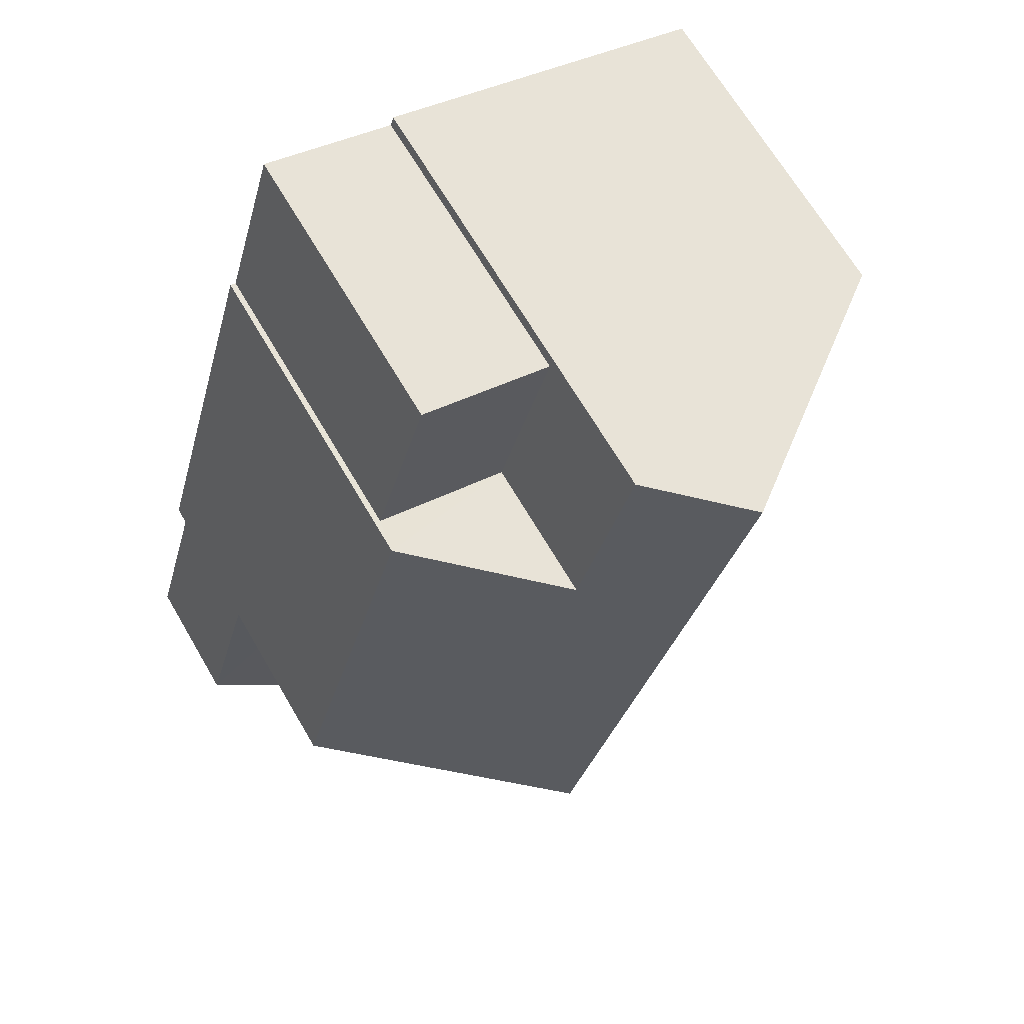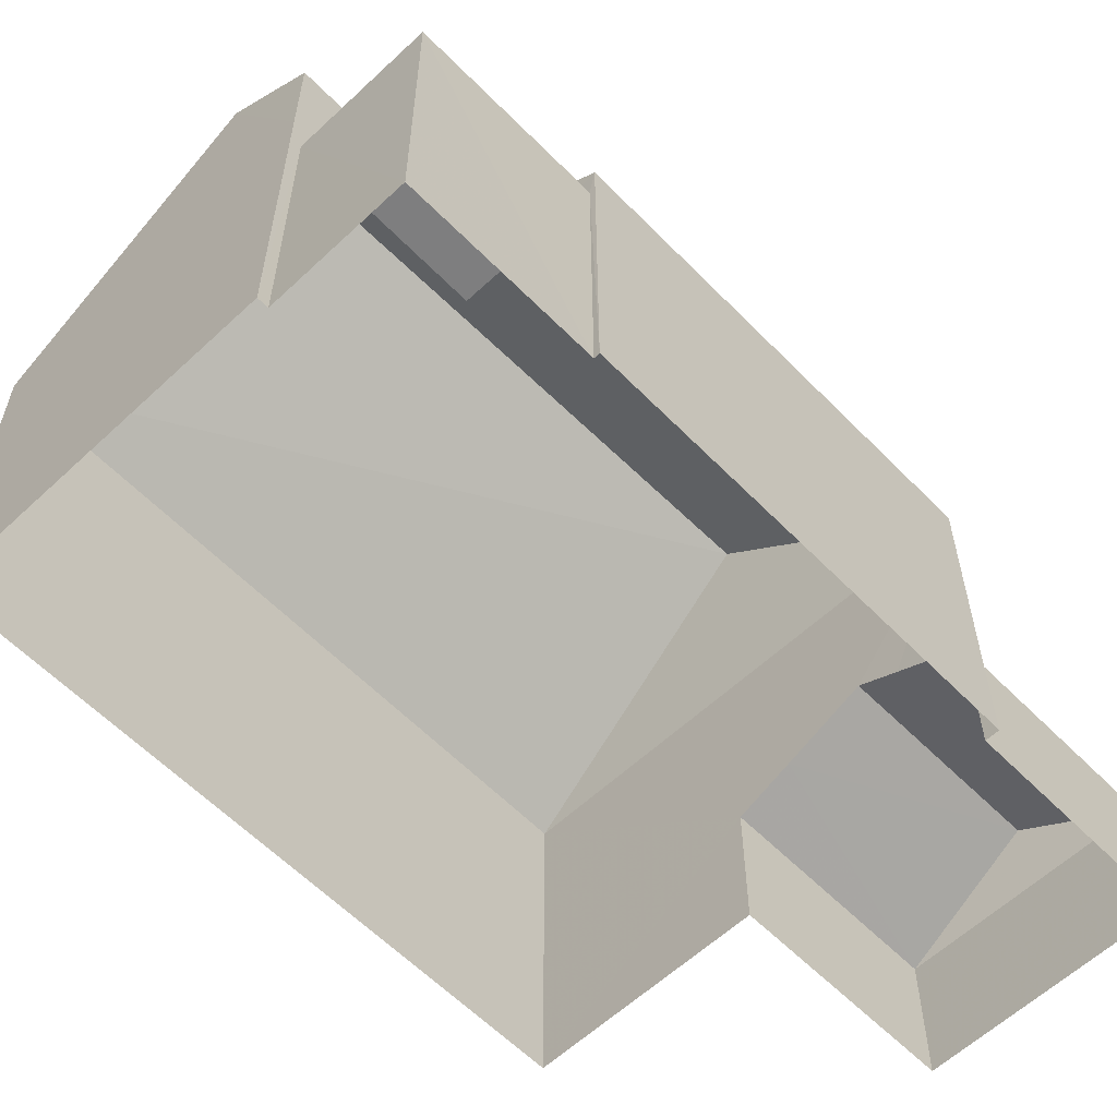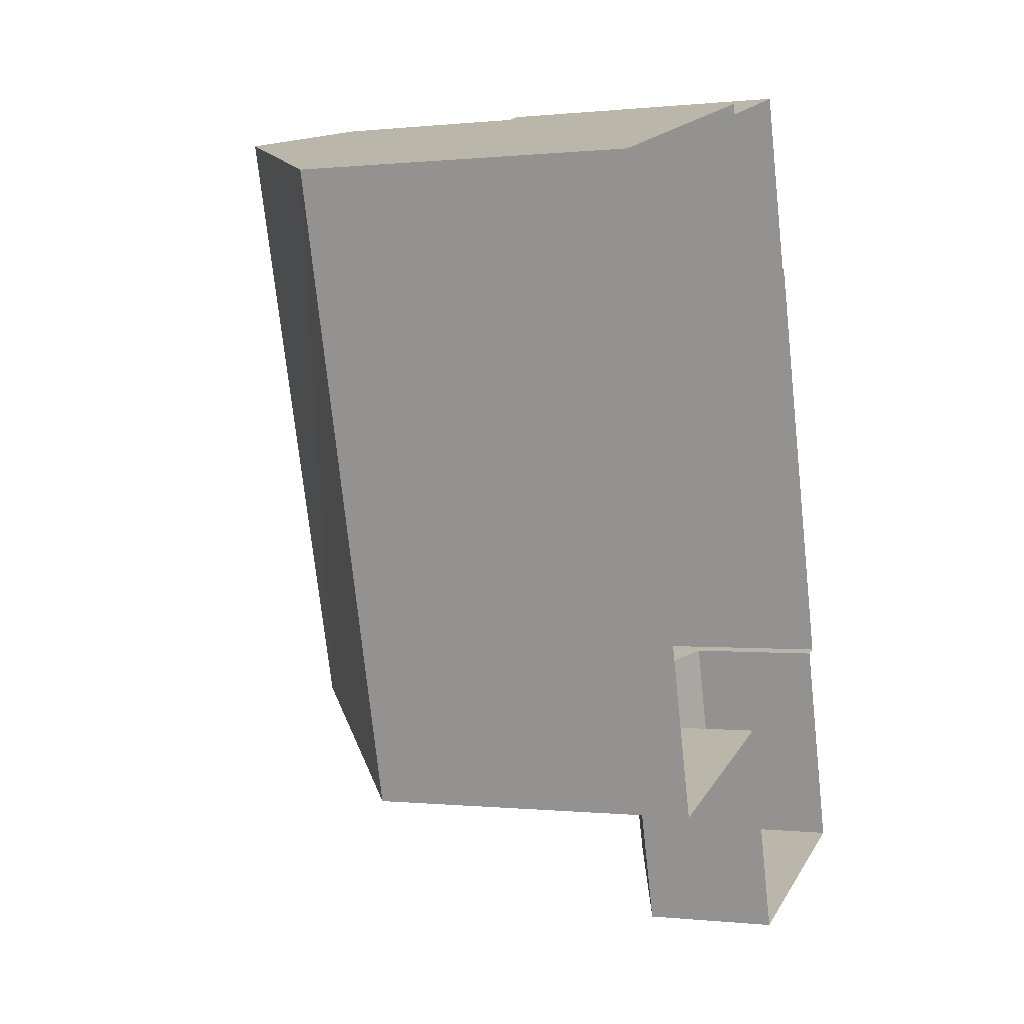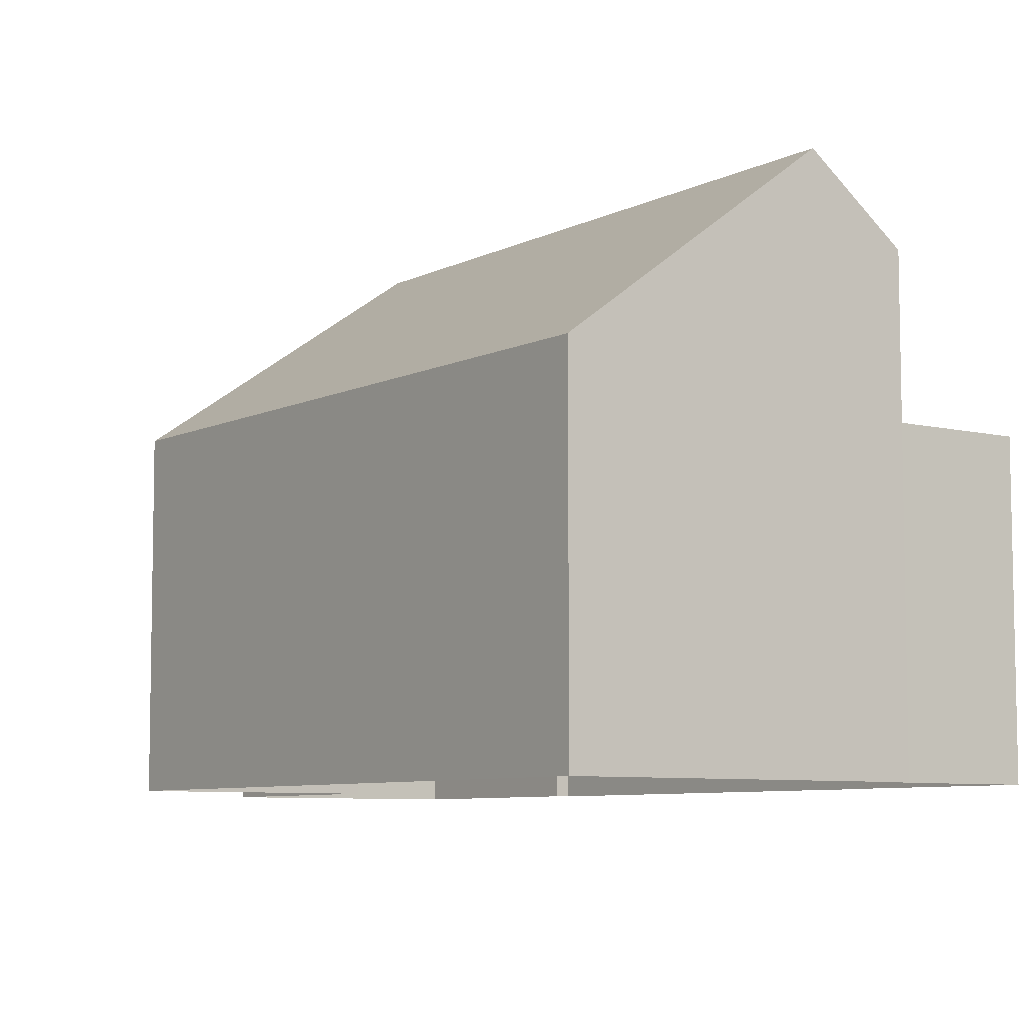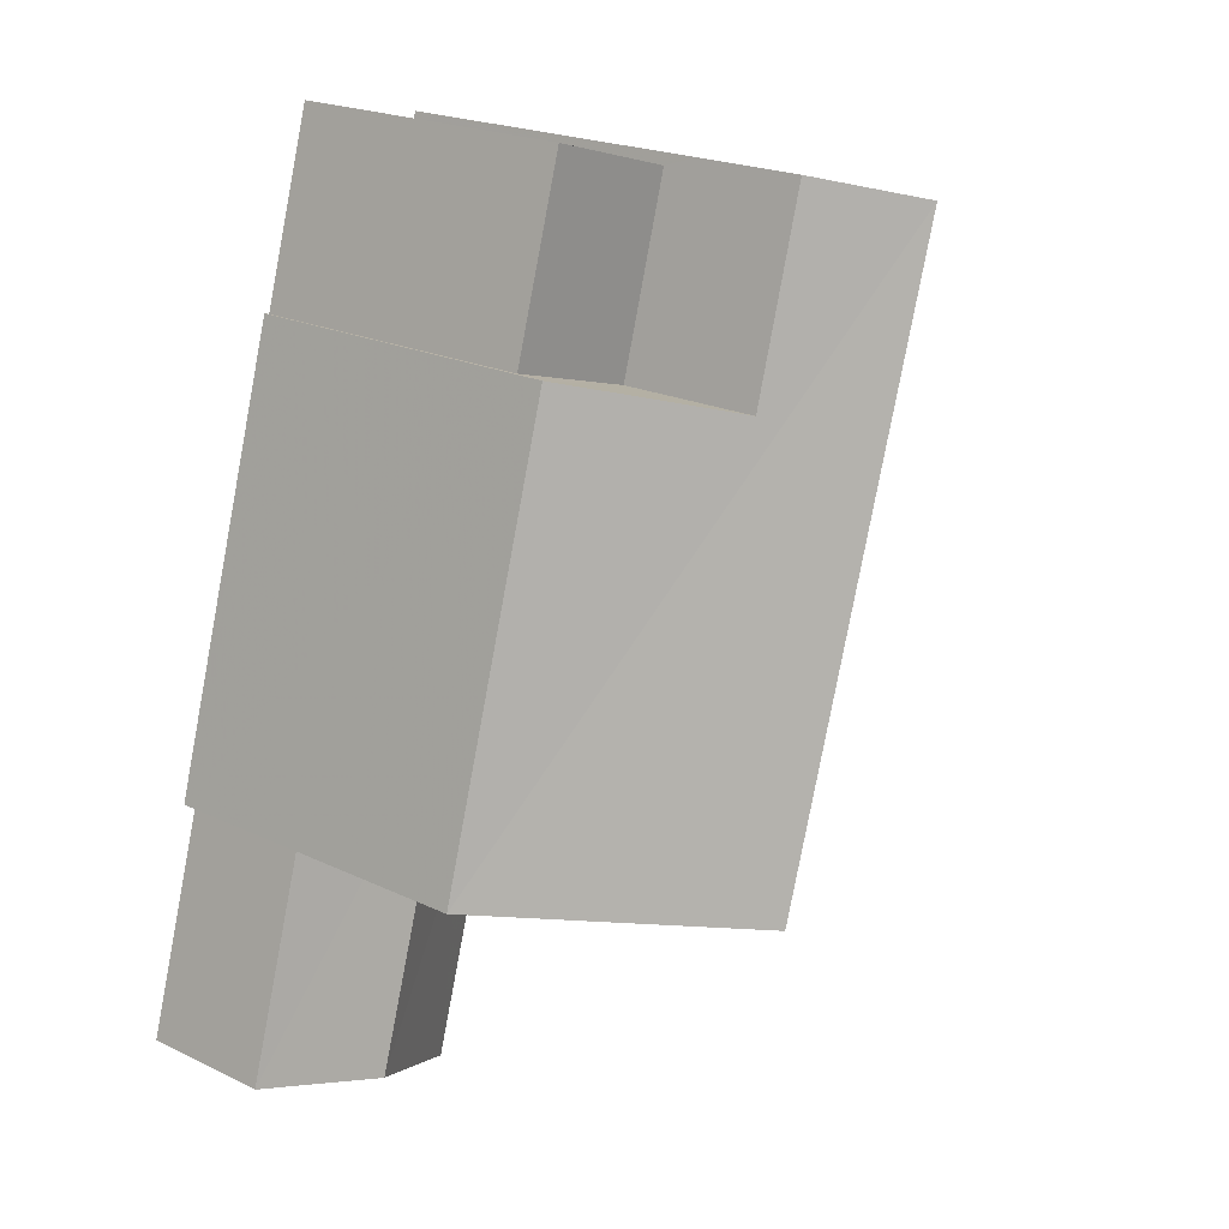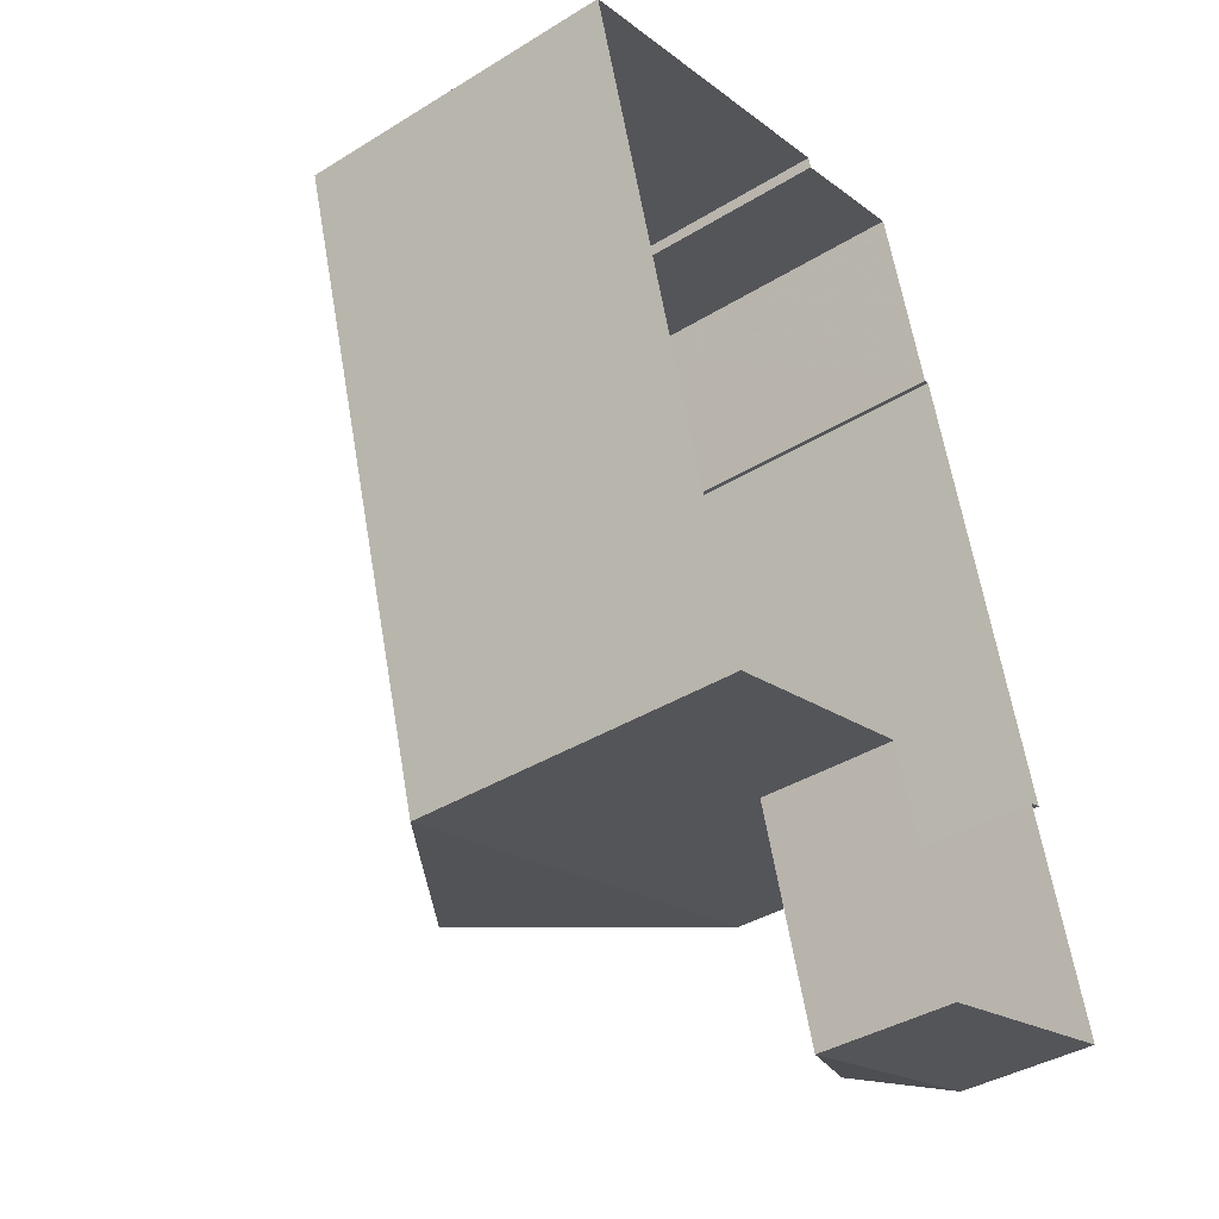
<metadata>
{"format":"obj","ext":"obj","renderer":"f3d","projection":"perspective","resolution":1024,"background":"white","views":[{"elev":67.4,"azim":-30.3,"up":"+Y"},{"elev":-59.4,"azim":-152.3,"up":"+Z"},{"elev":0.1,"azim":112.4,"up":"+Y"},{"elev":-7.3,"azim":128.0,"up":"+Z"},{"elev":20.9,"azim":-49.3,"up":"+Y"},{"elev":-39.2,"azim":127.5,"up":"+Y"}]}
</metadata>
<code>
v -9486 -3.732e+04 27.71
v -9489 -3.732e+04 27.72
v -9483 -3.731e+04 27.71
v -9488 -3.731e+04 27.72
v -9488 -3.731e+04 27.72
v -9493 -3.732e+04 27.72
v -9490 -3.732e+04 27.72
v -9494 -3.732e+04 27.72
v -9490 -3.731e+04 27.72
v -9491 -3.731e+04 27.72
v -9491 -3.731e+04 27.72
v -9493 -3.732e+04 27.72
v -9493 -3.732e+04 29.92
v -9494 -3.732e+04 29.92
v -9492 -3.732e+04 30.49
v -9492 -3.732e+04 30.83
v -9492 -3.732e+04 30.83
v -9490 -3.732e+04 30.28
v -9490 -3.732e+04 29.91
v -9489 -3.732e+04 29.91
v -9483 -3.731e+04 33.11
v -9490 -3.732e+04 36.09
v -9486 -3.732e+04 33.11
v -9487 -3.731e+04 36.08
v -9493 -3.732e+04 33.11
v -9489 -3.731e+04 34.91
v -9491 -3.731e+04 33.11
v -9488 -3.731e+04 34.91
v -9489 -3.731e+04 32.58
v -9488 -3.731e+04 32.58
v -9490 -3.731e+04 32.58
v -9491 -3.731e+04 32.58
v -9488 -3.731e+04 33.11
f 1 2 3
f 4 3 5
f 6 2 7
f 6 7 8
f 9 5 10
f 11 10 12
f 12 10 6
f 3 2 10
f 5 3 10
f 10 2 6
f 13 14 15
f 15 14 16
f 17 15 16
f 18 17 16
f 18 16 19
f 20 18 19
f 16 14 19
f 21 22 23
f 21 24 22
f 25 22 24
f 24 26 25
f 25 26 27
f 28 26 24
f 22 25 23
f 29 30 31
f 32 29 31
f 20 19 7
f 2 20 7
f 19 8 7
f 19 14 8
f 13 8 14
f 13 6 8
f 2 1 20
f 1 23 20
f 6 13 12
f 17 23 25
f 20 23 18
f 12 13 25
f 18 23 17
f 15 17 25
f 13 15 25
f 33 24 21
f 33 28 24
f 4 33 21
f 3 4 21
f 21 1 3
f 21 23 1
f 27 12 25
f 27 11 12
f 30 9 31
f 30 5 9
f 10 31 9
f 10 32 31
f 30 29 33
f 4 5 30
f 29 26 33
f 4 30 33
f 26 28 33
f 26 29 27
f 27 32 11
f 11 32 10
f 29 32 27

</code>
